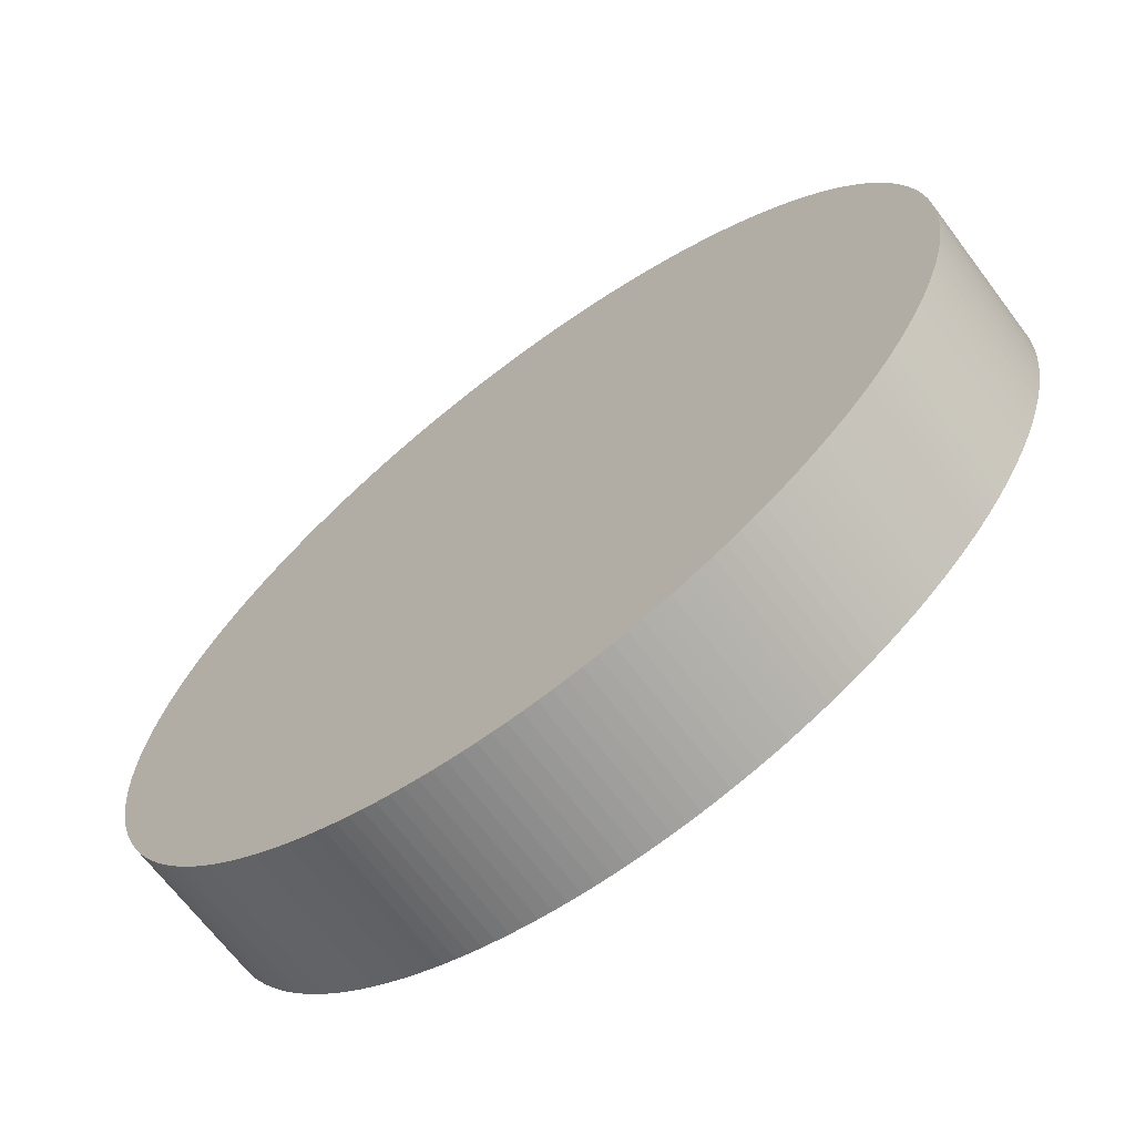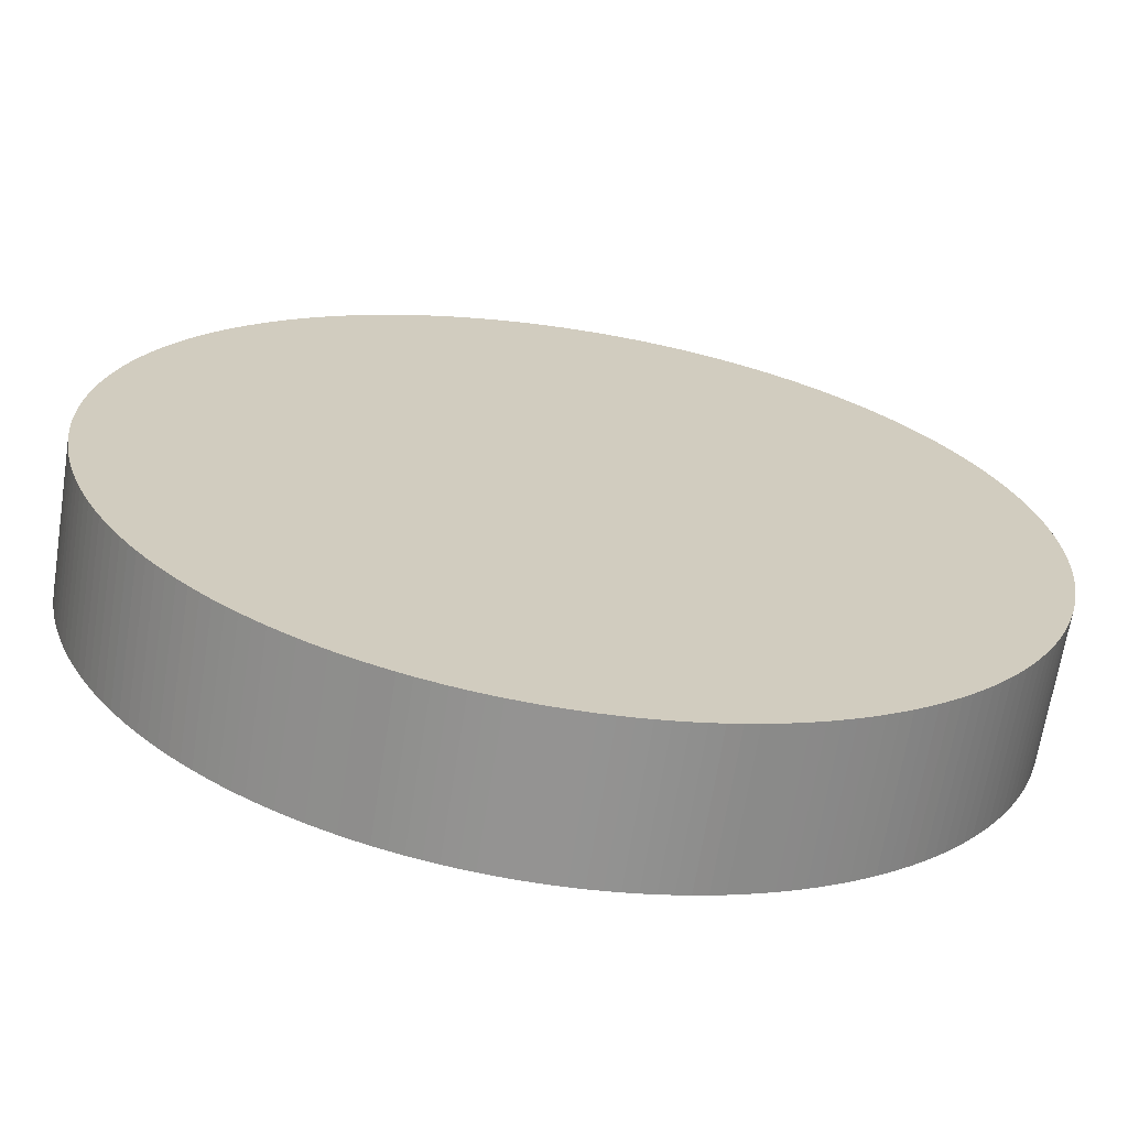
<metadata>
{"format":"obj","ext":"obj","renderer":"f3d","projection":"perspective","resolution":1024,"background":"white","views":[{"elev":-67.8,"azim":-143.0,"up":"+Z"},{"elev":-66.8,"azim":171.0,"up":"+Z"}]}
</metadata>
<code>
o Cylinder
v 0 -0.005 0
v 0 0.005 0
v 0 -0.005 -0.03
v 0 0.005 -0.03
v 0.000942 -0.005 -0.02999
v 0.000942 0.005 -0.02999
v 0.001884 -0.005 -0.02994
v 0.001884 0.005 -0.02994
v 0.002823 -0.005 -0.02987
v 0.002823 0.005 -0.02987
v 0.00376 -0.005 -0.02976
v 0.00376 0.005 -0.02976
v 0.004693 -0.005 -0.02963
v 0.004693 0.005 -0.02963
v 0.005621 -0.005 -0.02947
v 0.005621 0.005 -0.02947
v 0.006544 -0.005 -0.02928
v 0.006544 0.005 -0.02928
v 0.007461 -0.005 -0.02906
v 0.007461 0.005 -0.02906
v 0.00837 -0.005 -0.02881
v 0.00837 0.005 -0.02881
v 0.009271 -0.005 -0.02853
v 0.009271 0.005 -0.02853
v 0.01016 -0.005 -0.02823
v 0.01016 0.005 -0.02823
v 0.01104 -0.005 -0.02789
v 0.01104 0.005 -0.02789
v 0.01191 -0.005 -0.02753
v 0.01191 0.005 -0.02753
v 0.01277 -0.005 -0.02714
v 0.01277 0.005 -0.02714
v 0.01362 -0.005 -0.02673
v 0.01362 0.005 -0.02673
v 0.01445 -0.005 -0.02629
v 0.01445 0.005 -0.02629
v 0.01527 -0.005 -0.02582
v 0.01527 0.005 -0.02582
v 0.01607 -0.005 -0.02533
v 0.01607 0.005 -0.02533
v 0.01686 -0.005 -0.02481
v 0.01686 0.005 -0.02481
v 0.01763 -0.005 -0.02427
v 0.01763 0.005 -0.02427
v 0.01839 -0.005 -0.02371
v 0.01839 0.005 -0.02371
v 0.01912 -0.005 -0.02312
v 0.01912 0.005 -0.02312
v 0.01984 -0.005 -0.0225
v 0.01984 0.005 -0.0225
v 0.02054 -0.005 -0.02187
v 0.02054 0.005 -0.02187
v 0.02121 -0.005 -0.02121
v 0.02121 0.005 -0.02121
v 0.02187 -0.005 -0.02054
v 0.02187 0.005 -0.02054
v 0.0225 -0.005 -0.01984
v 0.0225 0.005 -0.01984
v 0.02312 -0.005 -0.01912
v 0.02312 0.005 -0.01912
v 0.02371 -0.005 -0.01839
v 0.02371 0.005 -0.01839
v 0.02427 -0.005 -0.01763
v 0.02427 0.005 -0.01763
v 0.02481 -0.005 -0.01686
v 0.02481 0.005 -0.01686
v 0.02533 -0.005 -0.01607
v 0.02533 0.005 -0.01607
v 0.02582 -0.005 -0.01527
v 0.02582 0.005 -0.01527
v 0.02629 -0.005 -0.01445
v 0.02629 0.005 -0.01445
v 0.02673 -0.005 -0.01362
v 0.02673 0.005 -0.01362
v 0.02714 -0.005 -0.01277
v 0.02714 0.005 -0.01277
v 0.02753 -0.005 -0.01191
v 0.02753 0.005 -0.01191
v 0.02789 -0.005 -0.01104
v 0.02789 0.005 -0.01104
v 0.02823 -0.005 -0.01016
v 0.02823 0.005 -0.01016
v 0.02853 -0.005 -0.009271
v 0.02853 0.005 -0.009271
v 0.02881 -0.005 -0.00837
v 0.02881 0.005 -0.00837
v 0.02906 -0.005 -0.007461
v 0.02906 0.005 -0.007461
v 0.02928 -0.005 -0.006544
v 0.02928 0.005 -0.006544
v 0.02947 -0.005 -0.005621
v 0.02947 0.005 -0.005621
v 0.02963 -0.005 -0.004693
v 0.02963 0.005 -0.004693
v 0.02976 -0.005 -0.00376
v 0.02976 0.005 -0.00376
v 0.02987 -0.005 -0.002823
v 0.02987 0.005 -0.002823
v 0.02994 -0.005 -0.001884
v 0.02994 0.005 -0.001884
v 0.02999 -0.005 -0.000942
v 0.02999 0.005 -0.000942
v 0.03 -0.005 0
v 0.03 0.005 0
v 0.02999 -0.005 0.000942
v 0.02999 0.005 0.000942
v 0.02994 -0.005 0.001884
v 0.02994 0.005 0.001884
v 0.02987 -0.005 0.002823
v 0.02987 0.005 0.002823
v 0.02976 -0.005 0.00376
v 0.02976 0.005 0.00376
v 0.02963 -0.005 0.004693
v 0.02963 0.005 0.004693
v 0.02947 -0.005 0.005621
v 0.02947 0.005 0.005621
v 0.02928 -0.005 0.006544
v 0.02928 0.005 0.006544
v 0.02906 -0.005 0.007461
v 0.02906 0.005 0.007461
v 0.02881 -0.005 0.00837
v 0.02881 0.005 0.00837
v 0.02853 -0.005 0.009271
v 0.02853 0.005 0.009271
v 0.02823 -0.005 0.01016
v 0.02823 0.005 0.01016
v 0.02789 -0.005 0.01104
v 0.02789 0.005 0.01104
v 0.02753 -0.005 0.01191
v 0.02753 0.005 0.01191
v 0.02714 -0.005 0.01277
v 0.02714 0.005 0.01277
v 0.02673 -0.005 0.01362
v 0.02673 0.005 0.01362
v 0.02629 -0.005 0.01445
v 0.02629 0.005 0.01445
v 0.02582 -0.005 0.01527
v 0.02582 0.005 0.01527
v 0.02533 -0.005 0.01607
v 0.02533 0.005 0.01607
v 0.02481 -0.005 0.01686
v 0.02481 0.005 0.01686
v 0.02427 -0.005 0.01763
v 0.02427 0.005 0.01763
v 0.02371 -0.005 0.01839
v 0.02371 0.005 0.01839
v 0.02312 -0.005 0.01912
v 0.02312 0.005 0.01912
v 0.0225 -0.005 0.01984
v 0.0225 0.005 0.01984
v 0.02187 -0.005 0.02054
v 0.02187 0.005 0.02054
v 0.02121 -0.005 0.02121
v 0.02121 0.005 0.02121
v 0.02054 -0.005 0.02187
v 0.02054 0.005 0.02187
v 0.01984 -0.005 0.0225
v 0.01984 0.005 0.0225
v 0.01912 -0.005 0.02312
v 0.01912 0.005 0.02312
v 0.01839 -0.005 0.02371
v 0.01839 0.005 0.02371
v 0.01763 -0.005 0.02427
v 0.01763 0.005 0.02427
v 0.01686 -0.005 0.02481
v 0.01686 0.005 0.02481
v 0.01607 -0.005 0.02533
v 0.01607 0.005 0.02533
v 0.01527 -0.005 0.02582
v 0.01527 0.005 0.02582
v 0.01445 -0.005 0.02629
v 0.01445 0.005 0.02629
v 0.01362 -0.005 0.02673
v 0.01362 0.005 0.02673
v 0.01277 -0.005 0.02714
v 0.01277 0.005 0.02714
v 0.01191 -0.005 0.02753
v 0.01191 0.005 0.02753
v 0.01104 -0.005 0.02789
v 0.01104 0.005 0.02789
v 0.01016 -0.005 0.02823
v 0.01016 0.005 0.02823
v 0.009271 -0.005 0.02853
v 0.009271 0.005 0.02853
v 0.00837 -0.005 0.02881
v 0.00837 0.005 0.02881
v 0.007461 -0.005 0.02906
v 0.007461 0.005 0.02906
v 0.006544 -0.005 0.02928
v 0.006544 0.005 0.02928
v 0.005621 -0.005 0.02947
v 0.005621 0.005 0.02947
v 0.004693 -0.005 0.02963
v 0.004693 0.005 0.02963
v 0.00376 -0.005 0.02976
v 0.00376 0.005 0.02976
v 0.002823 -0.005 0.02987
v 0.002823 0.005 0.02987
v 0.001884 -0.005 0.02994
v 0.001884 0.005 0.02994
v 0.000942 -0.005 0.02999
v 0.000942 0.005 0.02999
v 0 -0.005 0.03
v 0 0.005 0.03
v -0.000942 -0.005 0.02999
v -0.000942 0.005 0.02999
v -0.001884 -0.005 0.02994
v -0.001884 0.005 0.02994
v -0.002823 -0.005 0.02987
v -0.002823 0.005 0.02987
v -0.00376 -0.005 0.02976
v -0.00376 0.005 0.02976
v -0.004693 -0.005 0.02963
v -0.004693 0.005 0.02963
v -0.005621 -0.005 0.02947
v -0.005621 0.005 0.02947
v -0.006544 -0.005 0.02928
v -0.006544 0.005 0.02928
v -0.007461 -0.005 0.02906
v -0.007461 0.005 0.02906
v -0.00837 -0.005 0.02881
v -0.00837 0.005 0.02881
v -0.009271 -0.005 0.02853
v -0.009271 0.005 0.02853
v -0.01016 -0.005 0.02823
v -0.01016 0.005 0.02823
v -0.01104 -0.005 0.02789
v -0.01104 0.005 0.02789
v -0.01191 -0.005 0.02753
v -0.01191 0.005 0.02753
v -0.01277 -0.005 0.02714
v -0.01277 0.005 0.02714
v -0.01362 -0.005 0.02673
v -0.01362 0.005 0.02673
v -0.01445 -0.005 0.02629
v -0.01445 0.005 0.02629
v -0.01527 -0.005 0.02582
v -0.01527 0.005 0.02582
v -0.01607 -0.005 0.02533
v -0.01607 0.005 0.02533
v -0.01686 -0.005 0.02481
v -0.01686 0.005 0.02481
v -0.01763 -0.005 0.02427
v -0.01763 0.005 0.02427
v -0.01839 -0.005 0.02371
v -0.01839 0.005 0.02371
v -0.01912 -0.005 0.02312
v -0.01912 0.005 0.02312
v -0.01984 -0.005 0.0225
v -0.01984 0.005 0.0225
v -0.02054 -0.005 0.02187
v -0.02054 0.005 0.02187
v -0.02121 -0.005 0.02121
v -0.02121 0.005 0.02121
v -0.02187 -0.005 0.02054
v -0.02187 0.005 0.02054
v -0.0225 -0.005 0.01984
v -0.0225 0.005 0.01984
v -0.02312 -0.005 0.01912
v -0.02312 0.005 0.01912
v -0.02371 -0.005 0.01839
v -0.02371 0.005 0.01839
v -0.02427 -0.005 0.01763
v -0.02427 0.005 0.01763
v -0.02481 -0.005 0.01686
v -0.02481 0.005 0.01686
v -0.02533 -0.005 0.01607
v -0.02533 0.005 0.01607
v -0.02582 -0.005 0.01527
v -0.02582 0.005 0.01527
v -0.02629 -0.005 0.01445
v -0.02629 0.005 0.01445
v -0.02673 -0.005 0.01362
v -0.02673 0.005 0.01362
v -0.02714 -0.005 0.01277
v -0.02714 0.005 0.01277
v -0.02753 -0.005 0.01191
v -0.02753 0.005 0.01191
v -0.02789 -0.005 0.01104
v -0.02789 0.005 0.01104
v -0.02823 -0.005 0.01016
v -0.02823 0.005 0.01016
v -0.02853 -0.005 0.009271
v -0.02853 0.005 0.009271
v -0.02881 -0.005 0.00837
v -0.02881 0.005 0.00837
v -0.02906 -0.005 0.007461
v -0.02906 0.005 0.007461
v -0.02928 -0.005 0.006544
v -0.02928 0.005 0.006544
v -0.02947 -0.005 0.005621
v -0.02947 0.005 0.005621
v -0.02963 -0.005 0.004693
v -0.02963 0.005 0.004693
v -0.02976 -0.005 0.00376
v -0.02976 0.005 0.00376
v -0.02987 -0.005 0.002823
v -0.02987 0.005 0.002823
v -0.02994 -0.005 0.001884
v -0.02994 0.005 0.001884
v -0.02999 -0.005 0.000942
v -0.02999 0.005 0.000942
v -0.03 -0.005 0
v -0.03 0.005 0
v -0.02999 -0.005 -0.000942
v -0.02999 0.005 -0.000942
v -0.02994 -0.005 -0.001884
v -0.02994 0.005 -0.001884
v -0.02987 -0.005 -0.002823
v -0.02987 0.005 -0.002823
v -0.02976 -0.005 -0.00376
v -0.02976 0.005 -0.00376
v -0.02963 -0.005 -0.004693
v -0.02963 0.005 -0.004693
v -0.02947 -0.005 -0.005621
v -0.02947 0.005 -0.005621
v -0.02928 -0.005 -0.006544
v -0.02928 0.005 -0.006544
v -0.02906 -0.005 -0.007461
v -0.02906 0.005 -0.007461
v -0.02881 -0.005 -0.00837
v -0.02881 0.005 -0.00837
v -0.02853 -0.005 -0.009271
v -0.02853 0.005 -0.009271
v -0.02823 -0.005 -0.01016
v -0.02823 0.005 -0.01016
v -0.02789 -0.005 -0.01104
v -0.02789 0.005 -0.01104
v -0.02753 -0.005 -0.01191
v -0.02753 0.005 -0.01191
v -0.02714 -0.005 -0.01277
v -0.02714 0.005 -0.01277
v -0.02673 -0.005 -0.01362
v -0.02673 0.005 -0.01362
v -0.02629 -0.005 -0.01445
v -0.02629 0.005 -0.01445
v -0.02582 -0.005 -0.01527
v -0.02582 0.005 -0.01527
v -0.02533 -0.005 -0.01607
v -0.02533 0.005 -0.01607
v -0.02481 -0.005 -0.01686
v -0.02481 0.005 -0.01686
v -0.02427 -0.005 -0.01763
v -0.02427 0.005 -0.01763
v -0.02371 -0.005 -0.01839
v -0.02371 0.005 -0.01839
v -0.02312 -0.005 -0.01912
v -0.02312 0.005 -0.01912
v -0.0225 -0.005 -0.01984
v -0.0225 0.005 -0.01984
v -0.02187 -0.005 -0.02054
v -0.02187 0.005 -0.02054
v -0.02121 -0.005 -0.02121
v -0.02121 0.005 -0.02121
v -0.02054 -0.005 -0.02187
v -0.02054 0.005 -0.02187
v -0.01984 -0.005 -0.0225
v -0.01984 0.005 -0.0225
v -0.01912 -0.005 -0.02312
v -0.01912 0.005 -0.02312
v -0.01839 -0.005 -0.02371
v -0.01839 0.005 -0.02371
v -0.01763 -0.005 -0.02427
v -0.01763 0.005 -0.02427
v -0.01686 -0.005 -0.02481
v -0.01686 0.005 -0.02481
v -0.01607 -0.005 -0.02533
v -0.01607 0.005 -0.02533
v -0.01527 -0.005 -0.02582
v -0.01527 0.005 -0.02582
v -0.01445 -0.005 -0.02629
v -0.01445 0.005 -0.02629
v -0.01362 -0.005 -0.02673
v -0.01362 0.005 -0.02673
v -0.01277 -0.005 -0.02714
v -0.01277 0.005 -0.02714
v -0.01191 -0.005 -0.02753
v -0.01191 0.005 -0.02753
v -0.01104 -0.005 -0.02789
v -0.01104 0.005 -0.02789
v -0.01016 -0.005 -0.02823
v -0.01016 0.005 -0.02823
v -0.009271 -0.005 -0.02853
v -0.009271 0.005 -0.02853
v -0.00837 -0.005 -0.02881
v -0.00837 0.005 -0.02881
v -0.007461 -0.005 -0.02906
v -0.007461 0.005 -0.02906
v -0.006544 -0.005 -0.02928
v -0.006544 0.005 -0.02928
v -0.005621 -0.005 -0.02947
v -0.005621 0.005 -0.02947
v -0.004693 -0.005 -0.02963
v -0.004693 0.005 -0.02963
v -0.00376 -0.005 -0.02976
v -0.00376 0.005 -0.02976
v -0.002823 -0.005 -0.02987
v -0.002823 0.005 -0.02987
v -0.001884 -0.005 -0.02994
v -0.001884 0.005 -0.02994
v -0.000942 -0.005 -0.02999
v -0.000942 0.005 -0.02999
f 1 3 5
f 2 6 4
f 3 4 6 5
f 1 5 7
f 2 8 6
f 5 6 8 7
f 1 7 9
f 2 10 8
f 7 8 10 9
f 1 9 11
f 2 12 10
f 9 10 12 11
f 1 11 13
f 2 14 12
f 11 12 14 13
f 1 13 15
f 2 16 14
f 13 14 16 15
f 1 15 17
f 2 18 16
f 15 16 18 17
f 1 17 19
f 2 20 18
f 17 18 20 19
f 1 19 21
f 2 22 20
f 19 20 22 21
f 1 21 23
f 2 24 22
f 21 22 24 23
f 1 23 25
f 2 26 24
f 23 24 26 25
f 1 25 27
f 2 28 26
f 25 26 28 27
f 1 27 29
f 2 30 28
f 27 28 30 29
f 1 29 31
f 2 32 30
f 29 30 32 31
f 1 31 33
f 2 34 32
f 31 32 34 33
f 1 33 35
f 2 36 34
f 33 34 36 35
f 1 35 37
f 2 38 36
f 35 36 38 37
f 1 37 39
f 2 40 38
f 37 38 40 39
f 1 39 41
f 2 42 40
f 39 40 42 41
f 1 41 43
f 2 44 42
f 41 42 44 43
f 1 43 45
f 2 46 44
f 43 44 46 45
f 1 45 47
f 2 48 46
f 45 46 48 47
f 1 47 49
f 2 50 48
f 47 48 50 49
f 1 49 51
f 2 52 50
f 49 50 52 51
f 1 51 53
f 2 54 52
f 51 52 54 53
f 1 53 55
f 2 56 54
f 53 54 56 55
f 1 55 57
f 2 58 56
f 55 56 58 57
f 1 57 59
f 2 60 58
f 57 58 60 59
f 1 59 61
f 2 62 60
f 59 60 62 61
f 1 61 63
f 2 64 62
f 61 62 64 63
f 1 63 65
f 2 66 64
f 63 64 66 65
f 1 65 67
f 2 68 66
f 65 66 68 67
f 1 67 69
f 2 70 68
f 67 68 70 69
f 1 69 71
f 2 72 70
f 69 70 72 71
f 1 71 73
f 2 74 72
f 71 72 74 73
f 1 73 75
f 2 76 74
f 73 74 76 75
f 1 75 77
f 2 78 76
f 75 76 78 77
f 1 77 79
f 2 80 78
f 77 78 80 79
f 1 79 81
f 2 82 80
f 79 80 82 81
f 1 81 83
f 2 84 82
f 81 82 84 83
f 1 83 85
f 2 86 84
f 83 84 86 85
f 1 85 87
f 2 88 86
f 85 86 88 87
f 1 87 89
f 2 90 88
f 87 88 90 89
f 1 89 91
f 2 92 90
f 89 90 92 91
f 1 91 93
f 2 94 92
f 91 92 94 93
f 1 93 95
f 2 96 94
f 93 94 96 95
f 1 95 97
f 2 98 96
f 95 96 98 97
f 1 97 99
f 2 100 98
f 97 98 100 99
f 1 99 101
f 2 102 100
f 99 100 102 101
f 1 101 103
f 2 104 102
f 101 102 104 103
f 1 103 105
f 2 106 104
f 103 104 106 105
f 1 105 107
f 2 108 106
f 105 106 108 107
f 1 107 109
f 2 110 108
f 107 108 110 109
f 1 109 111
f 2 112 110
f 109 110 112 111
f 1 111 113
f 2 114 112
f 111 112 114 113
f 1 113 115
f 2 116 114
f 113 114 116 115
f 1 115 117
f 2 118 116
f 115 116 118 117
f 1 117 119
f 2 120 118
f 117 118 120 119
f 1 119 121
f 2 122 120
f 119 120 122 121
f 1 121 123
f 2 124 122
f 121 122 124 123
f 1 123 125
f 2 126 124
f 123 124 126 125
f 1 125 127
f 2 128 126
f 125 126 128 127
f 1 127 129
f 2 130 128
f 127 128 130 129
f 1 129 131
f 2 132 130
f 129 130 132 131
f 1 131 133
f 2 134 132
f 131 132 134 133
f 1 133 135
f 2 136 134
f 133 134 136 135
f 1 135 137
f 2 138 136
f 135 136 138 137
f 1 137 139
f 2 140 138
f 137 138 140 139
f 1 139 141
f 2 142 140
f 139 140 142 141
f 1 141 143
f 2 144 142
f 141 142 144 143
f 1 143 145
f 2 146 144
f 143 144 146 145
f 1 145 147
f 2 148 146
f 145 146 148 147
f 1 147 149
f 2 150 148
f 147 148 150 149
f 1 149 151
f 2 152 150
f 149 150 152 151
f 1 151 153
f 2 154 152
f 151 152 154 153
f 1 153 155
f 2 156 154
f 153 154 156 155
f 1 155 157
f 2 158 156
f 155 156 158 157
f 1 157 159
f 2 160 158
f 157 158 160 159
f 1 159 161
f 2 162 160
f 159 160 162 161
f 1 161 163
f 2 164 162
f 161 162 164 163
f 1 163 165
f 2 166 164
f 163 164 166 165
f 1 165 167
f 2 168 166
f 165 166 168 167
f 1 167 169
f 2 170 168
f 167 168 170 169
f 1 169 171
f 2 172 170
f 169 170 172 171
f 1 171 173
f 2 174 172
f 171 172 174 173
f 1 173 175
f 2 176 174
f 173 174 176 175
f 1 175 177
f 2 178 176
f 175 176 178 177
f 1 177 179
f 2 180 178
f 177 178 180 179
f 1 179 181
f 2 182 180
f 179 180 182 181
f 1 181 183
f 2 184 182
f 181 182 184 183
f 1 183 185
f 2 186 184
f 183 184 186 185
f 1 185 187
f 2 188 186
f 185 186 188 187
f 1 187 189
f 2 190 188
f 187 188 190 189
f 1 189 191
f 2 192 190
f 189 190 192 191
f 1 191 193
f 2 194 192
f 191 192 194 193
f 1 193 195
f 2 196 194
f 193 194 196 195
f 1 195 197
f 2 198 196
f 195 196 198 197
f 1 197 199
f 2 200 198
f 197 198 200 199
f 1 199 201
f 2 202 200
f 199 200 202 201
f 1 201 203
f 2 204 202
f 201 202 204 203
f 1 203 205
f 2 206 204
f 203 204 206 205
f 1 205 207
f 2 208 206
f 205 206 208 207
f 1 207 209
f 2 210 208
f 207 208 210 209
f 1 209 211
f 2 212 210
f 209 210 212 211
f 1 211 213
f 2 214 212
f 211 212 214 213
f 1 213 215
f 2 216 214
f 213 214 216 215
f 1 215 217
f 2 218 216
f 215 216 218 217
f 1 217 219
f 2 220 218
f 217 218 220 219
f 1 219 221
f 2 222 220
f 219 220 222 221
f 1 221 223
f 2 224 222
f 221 222 224 223
f 1 223 225
f 2 226 224
f 223 224 226 225
f 1 225 227
f 2 228 226
f 225 226 228 227
f 1 227 229
f 2 230 228
f 227 228 230 229
f 1 229 231
f 2 232 230
f 229 230 232 231
f 1 231 233
f 2 234 232
f 231 232 234 233
f 1 233 235
f 2 236 234
f 233 234 236 235
f 1 235 237
f 2 238 236
f 235 236 238 237
f 1 237 239
f 2 240 238
f 237 238 240 239
f 1 239 241
f 2 242 240
f 239 240 242 241
f 1 241 243
f 2 244 242
f 241 242 244 243
f 1 243 245
f 2 246 244
f 243 244 246 245
f 1 245 247
f 2 248 246
f 245 246 248 247
f 1 247 249
f 2 250 248
f 247 248 250 249
f 1 249 251
f 2 252 250
f 249 250 252 251
f 1 251 253
f 2 254 252
f 251 252 254 253
f 1 253 255
f 2 256 254
f 253 254 256 255
f 1 255 257
f 2 258 256
f 255 256 258 257
f 1 257 259
f 2 260 258
f 257 258 260 259
f 1 259 261
f 2 262 260
f 259 260 262 261
f 1 261 263
f 2 264 262
f 261 262 264 263
f 1 263 265
f 2 266 264
f 263 264 266 265
f 1 265 267
f 2 268 266
f 265 266 268 267
f 1 267 269
f 2 270 268
f 267 268 270 269
f 1 269 271
f 2 272 270
f 269 270 272 271
f 1 271 273
f 2 274 272
f 271 272 274 273
f 1 273 275
f 2 276 274
f 273 274 276 275
f 1 275 277
f 2 278 276
f 275 276 278 277
f 1 277 279
f 2 280 278
f 277 278 280 279
f 1 279 281
f 2 282 280
f 279 280 282 281
f 1 281 283
f 2 284 282
f 281 282 284 283
f 1 283 285
f 2 286 284
f 283 284 286 285
f 1 285 287
f 2 288 286
f 285 286 288 287
f 1 287 289
f 2 290 288
f 287 288 290 289
f 1 289 291
f 2 292 290
f 289 290 292 291
f 1 291 293
f 2 294 292
f 291 292 294 293
f 1 293 295
f 2 296 294
f 293 294 296 295
f 1 295 297
f 2 298 296
f 295 296 298 297
f 1 297 299
f 2 300 298
f 297 298 300 299
f 1 299 301
f 2 302 300
f 299 300 302 301
f 1 301 303
f 2 304 302
f 301 302 304 303
f 1 303 305
f 2 306 304
f 303 304 306 305
f 1 305 307
f 2 308 306
f 305 306 308 307
f 1 307 309
f 2 310 308
f 307 308 310 309
f 1 309 311
f 2 312 310
f 309 310 312 311
f 1 311 313
f 2 314 312
f 311 312 314 313
f 1 313 315
f 2 316 314
f 313 314 316 315
f 1 315 317
f 2 318 316
f 315 316 318 317
f 1 317 319
f 2 320 318
f 317 318 320 319
f 1 319 321
f 2 322 320
f 319 320 322 321
f 1 321 323
f 2 324 322
f 321 322 324 323
f 1 323 325
f 2 326 324
f 323 324 326 325
f 1 325 327
f 2 328 326
f 325 326 328 327
f 1 327 329
f 2 330 328
f 327 328 330 329
f 1 329 331
f 2 332 330
f 329 330 332 331
f 1 331 333
f 2 334 332
f 331 332 334 333
f 1 333 335
f 2 336 334
f 333 334 336 335
f 1 335 337
f 2 338 336
f 335 336 338 337
f 1 337 339
f 2 340 338
f 337 338 340 339
f 1 339 341
f 2 342 340
f 339 340 342 341
f 1 341 343
f 2 344 342
f 341 342 344 343
f 1 343 345
f 2 346 344
f 343 344 346 345
f 1 345 347
f 2 348 346
f 345 346 348 347
f 1 347 349
f 2 350 348
f 347 348 350 349
f 1 349 351
f 2 352 350
f 349 350 352 351
f 1 351 353
f 2 354 352
f 351 352 354 353
f 1 353 355
f 2 356 354
f 353 354 356 355
f 1 355 357
f 2 358 356
f 355 356 358 357
f 1 357 359
f 2 360 358
f 357 358 360 359
f 1 359 361
f 2 362 360
f 359 360 362 361
f 1 361 363
f 2 364 362
f 361 362 364 363
f 1 363 365
f 2 366 364
f 363 364 366 365
f 1 365 367
f 2 368 366
f 365 366 368 367
f 1 367 369
f 2 370 368
f 367 368 370 369
f 1 369 371
f 2 372 370
f 369 370 372 371
f 1 371 373
f 2 374 372
f 371 372 374 373
f 1 373 375
f 2 376 374
f 373 374 376 375
f 1 375 377
f 2 378 376
f 375 376 378 377
f 1 377 379
f 2 380 378
f 377 378 380 379
f 1 379 381
f 2 382 380
f 379 380 382 381
f 1 381 383
f 2 384 382
f 381 382 384 383
f 1 383 385
f 2 386 384
f 383 384 386 385
f 1 385 387
f 2 388 386
f 385 386 388 387
f 1 387 389
f 2 390 388
f 387 388 390 389
f 1 389 391
f 2 392 390
f 389 390 392 391
f 1 391 393
f 2 394 392
f 391 392 394 393
f 1 393 395
f 2 396 394
f 393 394 396 395
f 1 395 397
f 2 398 396
f 395 396 398 397
f 1 397 399
f 2 400 398
f 397 398 400 399
f 1 399 401
f 2 402 400
f 399 400 402 401
f 1 401 3
f 2 4 402
f 401 402 4 3

</code>
